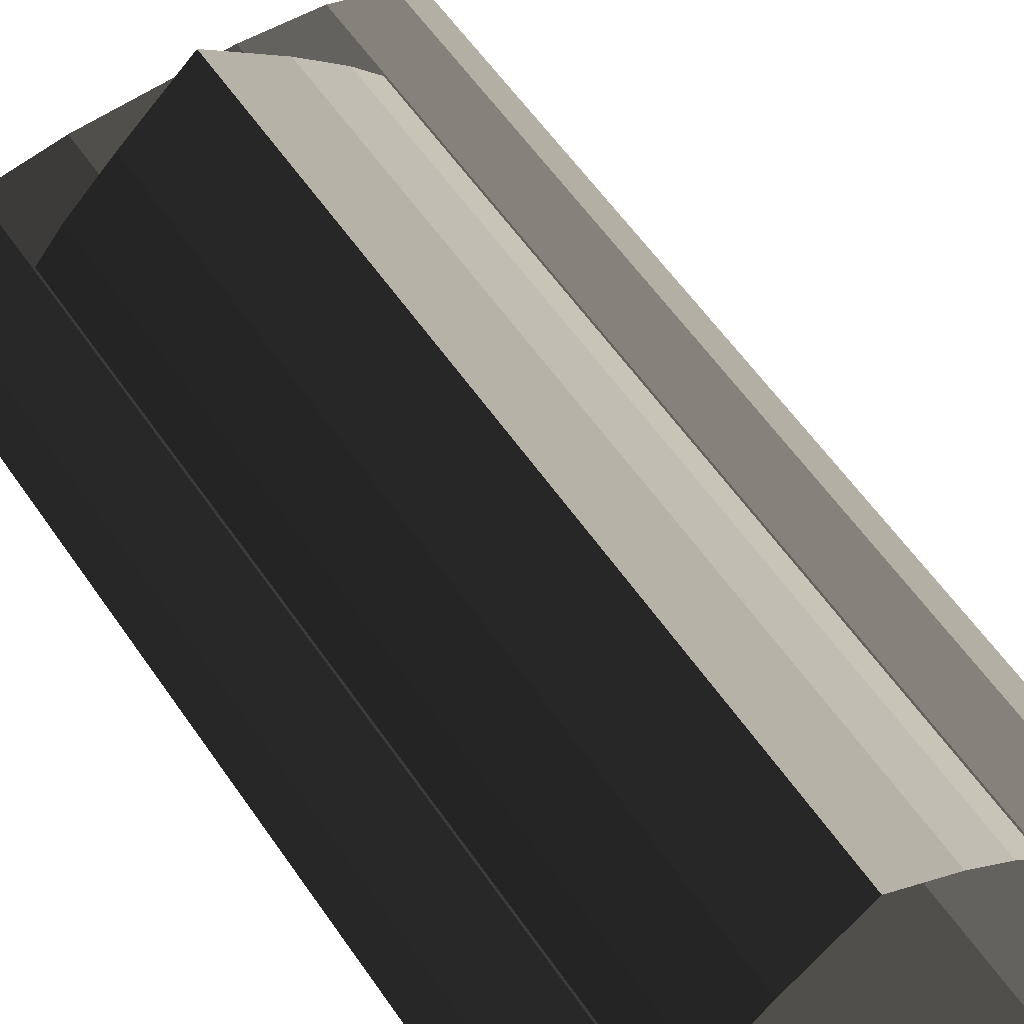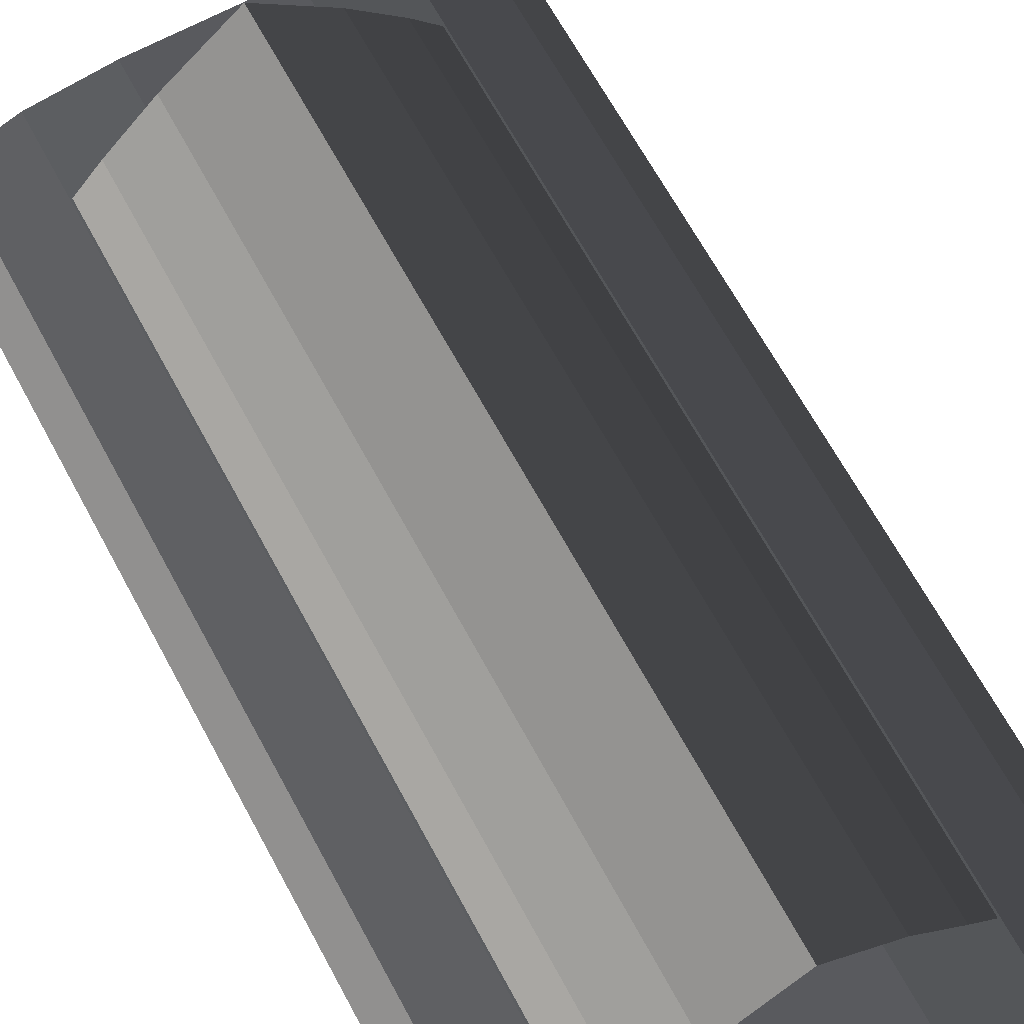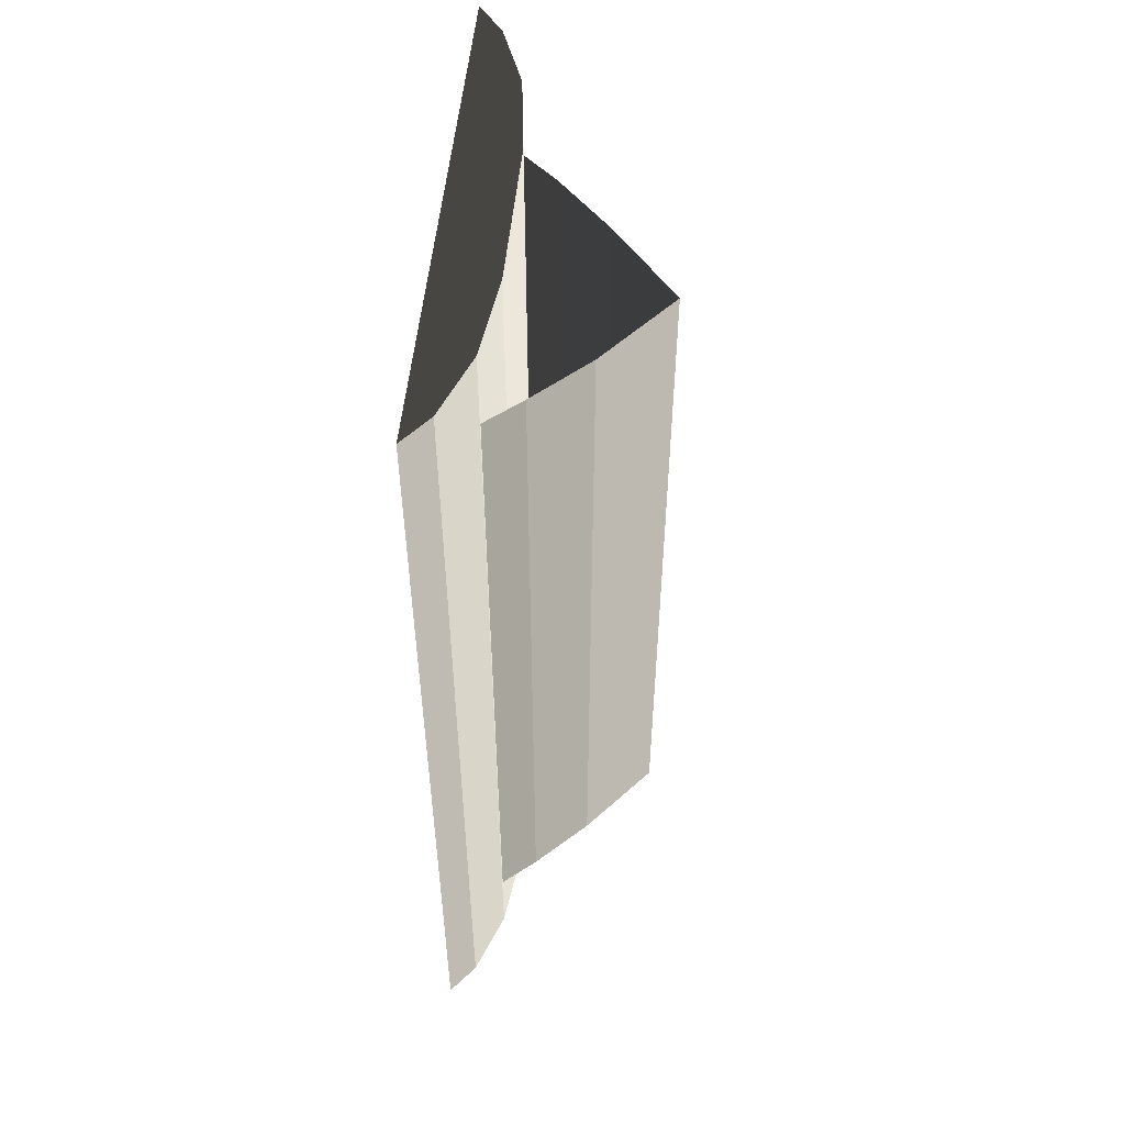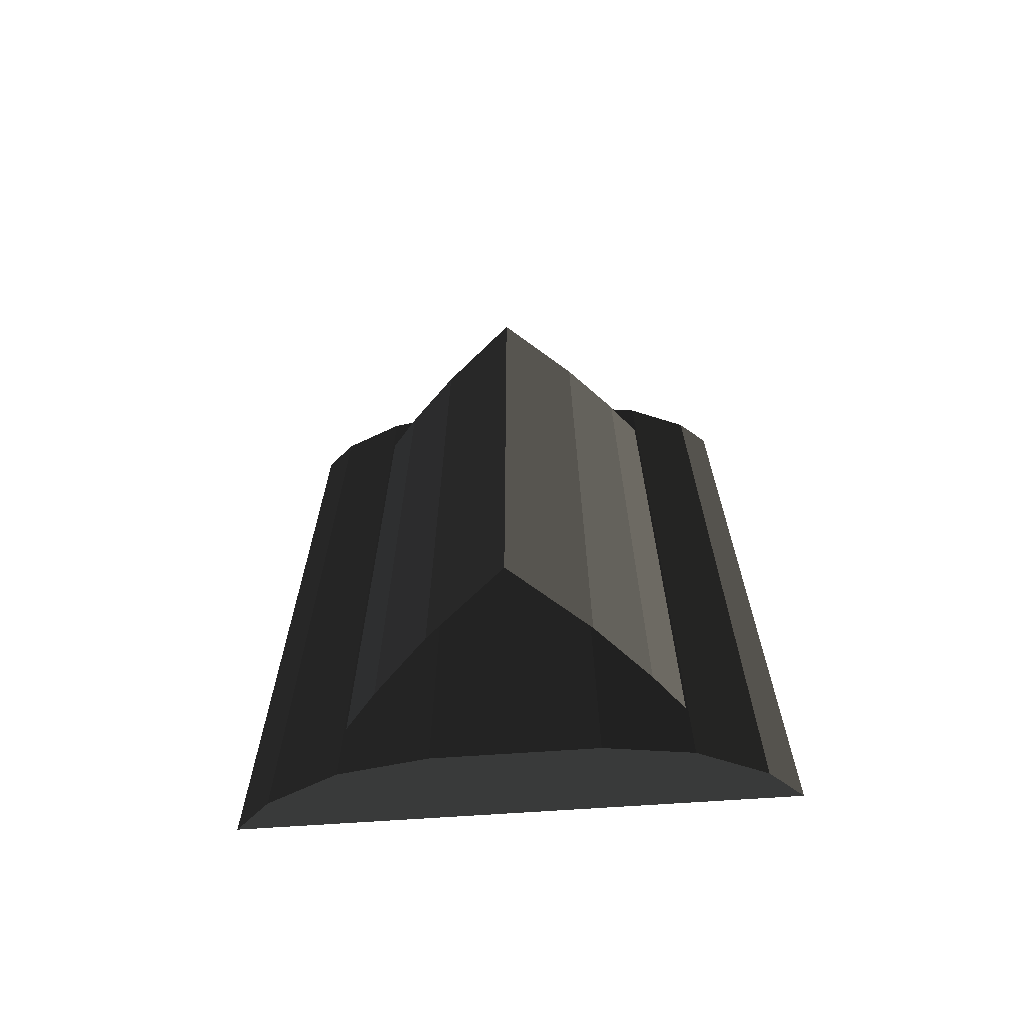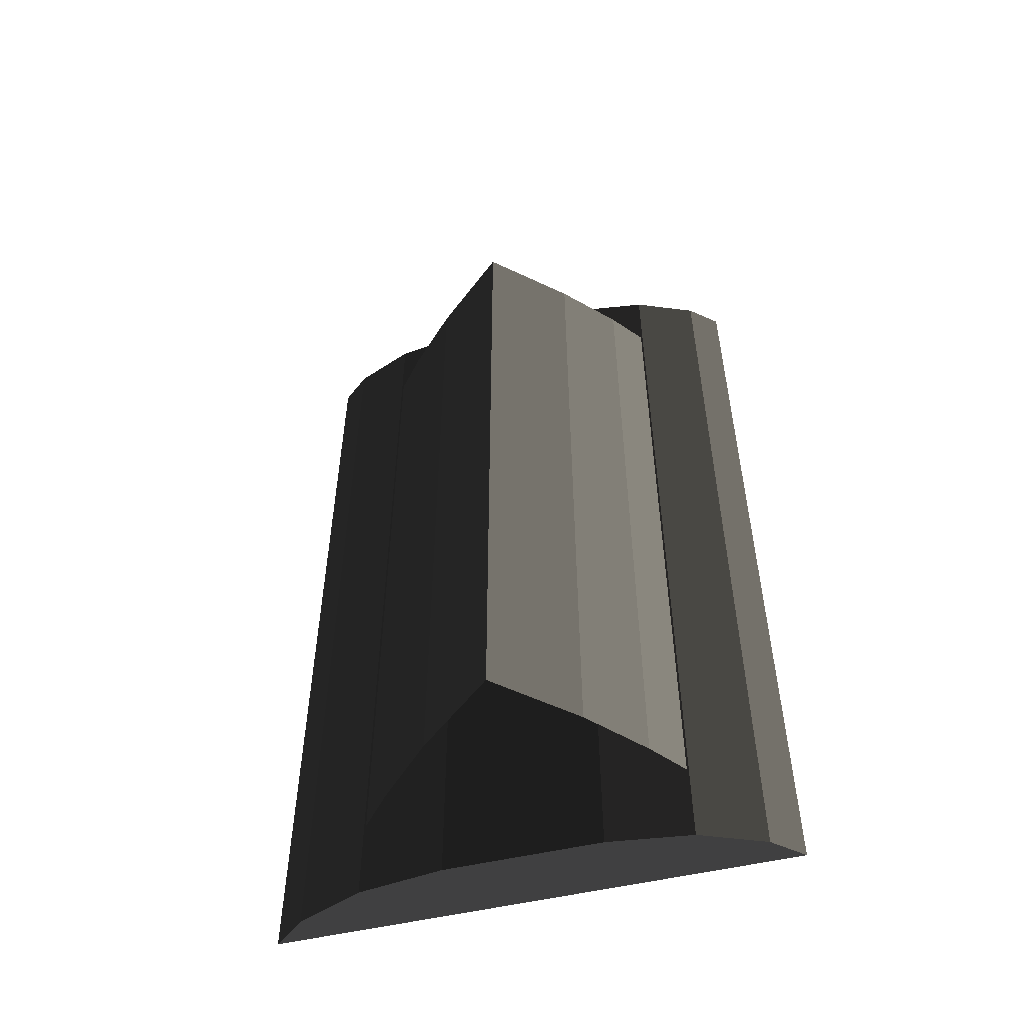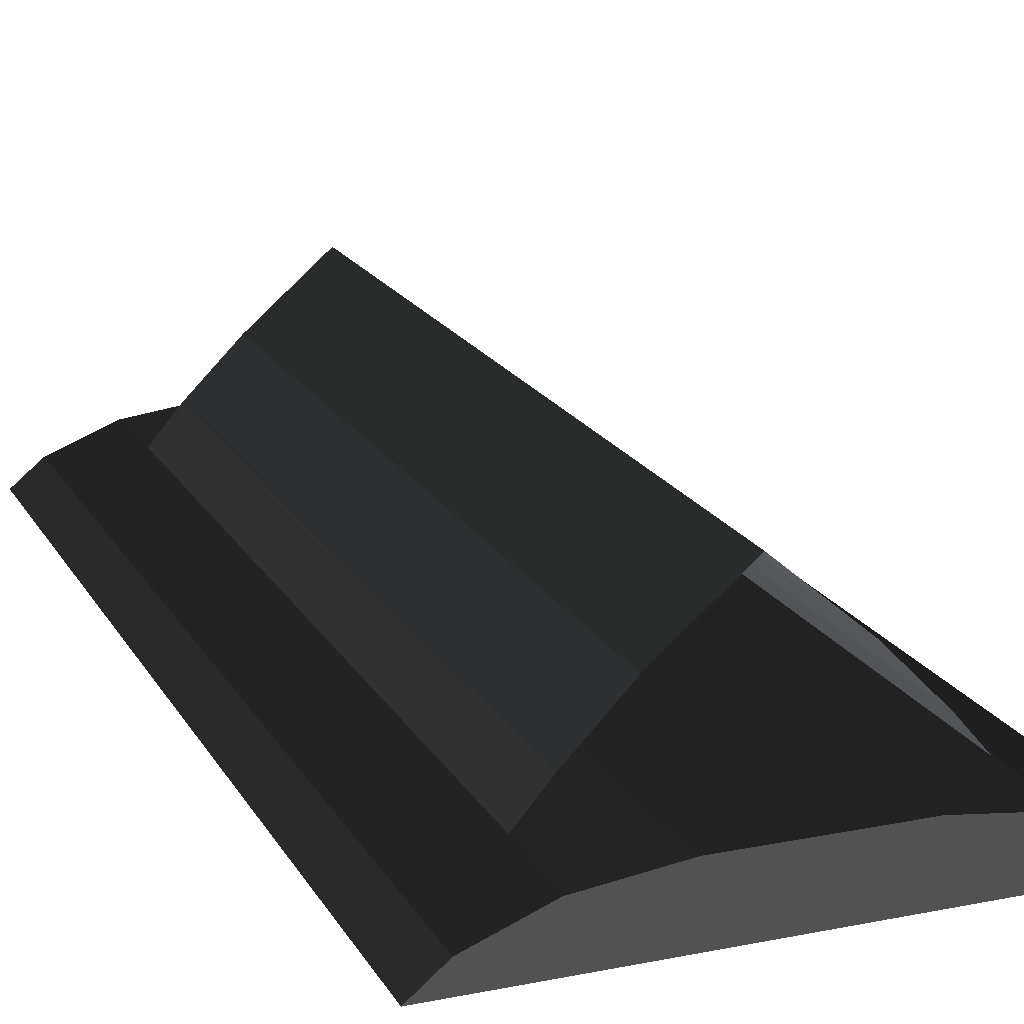
<metadata>
{"format":"obj","ext":"obj","renderer":"f3d","projection":"perspective","resolution":1024,"background":"white","views":[{"elev":60.5,"azim":-34.8,"up":"+Z"},{"elev":67.0,"azim":151.5,"up":"+Z"},{"elev":54.1,"azim":-84.2,"up":"+Y"},{"elev":-69.0,"azim":3.9,"up":"+Y"},{"elev":-54.5,"azim":13.6,"up":"+Y"},{"elev":18.4,"azim":-21.2,"up":"+Z"}]}
</metadata>
<code>
v 1.982e-05 -26.04 -4.248
v 1.982e-05 -26.04 -2.94
v 8.353 -26.04 -2.94
v 11.72 -26.04 -4.248
v 1.982e-05 -26.04 -5.532
v 13.29 -26.04 -5.532
v 1.982e-05 -26.04 -2.394
v 4.009 -26.04 -2.394
v 8.353 -26.04 -2.94
v 1.658e-05 25.06 -5.532
v 1.658e-05 25.06 -4.248
v -11.72 25.06 -4.248
v -13.29 25.06 -5.532
v 1.658e-05 25.06 -2.94
v -8.353 25.06 -2.94
v -11.72 25.06 -4.248
v 1.658e-05 25.06 -2.394
v -4.009 25.06 -2.394
v -8.353 25.06 -2.94
v 13.29 -26.04 -5.532
v 11.72 -26.04 -4.248
v 11.72 25.06 -4.248
v 13.29 25.06 -5.532
v -13.29 25.06 -5.532
v -11.72 25.06 -4.248
v -11.72 -26.04 -4.248
v -13.29 -26.04 -5.532
v 8.353 -26.04 -2.94
v 4.009 -26.04 -2.394
v 4.009 25.06 -2.394
v 8.353 25.06 -2.94
v 11.72 -26.04 -4.248
v 8.353 -26.04 -2.94
v 8.353 25.06 -2.94
v 11.72 25.06 -4.248
v -11.72 25.06 -4.248
v -8.353 25.06 -2.94
v -8.353 -26.04 -2.94
v -11.72 -26.04 -4.248
v 1.982e-05 -26.04 -2.394
v -4.009 -26.04 -2.394
v -4.009 25.06 -2.394
v 1.658e-05 25.06 -2.394
v -8.353 25.06 -2.94
v -4.009 25.06 -2.394
v -4.009 -26.04 -2.394
v -8.353 -26.04 -2.94
v 8.353 25.06 -2.94
v 4.009 25.06 -2.394
v 1.658e-05 25.06 -2.394
v 1.658e-05 25.06 -2.94
v 11.72 25.06 -4.248
v 8.353 25.06 -2.94
v 1.658e-05 25.06 -4.248
v 13.29 25.06 -5.532
v 11.72 25.06 -4.248
v 1.658e-05 25.06 -5.532
v -8.353 -26.04 -2.94
v -4.009 -26.04 -2.394
v 1.982e-05 -26.04 -2.394
v 1.982e-05 -26.04 -2.94
v -11.72 -26.04 -4.248
v -8.353 -26.04 -2.94
v 1.982e-05 -26.04 -4.248
v -13.29 -26.04 -5.532
v -11.72 -26.04 -4.248
v 1.982e-05 -26.04 -5.532
v 4.009 -26.04 -2.394
v 1.982e-05 -26.04 -2.394
v 1.658e-05 25.06 -2.394
v 4.009 25.06 -2.394
v 4.009 -21.5 1.635
v -2.869e-06 -21.5 5.04
v 8.601e-06 20.44 5.04
v 4.009 20.44 1.635
v -2.869e-06 -21.5 5.04
v -4.009 -21.5 1.635
v -4.009 20.44 1.635
v 8.601e-06 20.44 5.04
v -4.009 -21.5 1.635
v -6.724 -21.5 -1.14
v -6.724 20.59 -1.14
v -4.009 20.44 1.635
v 4.009 20.44 1.635
v 6.724 20.59 -1.14
v 6.724 -21.5 -1.14
v 4.009 -21.5 1.635
v 6.724 20.59 -1.14
v 8.612 20.59 -3.344
v 8.612 -21.5 -3.344
v 6.724 -21.5 -1.14
v -6.724 -21.5 -1.14
v -8.612 -21.5 -3.344
v -8.612 20.59 -3.344
v -6.724 20.59 -1.14
g Building_t8.020_37376_460
f 1 3 2
f 1 4 3
f 5 4 1
f 5 6 4
f 2 8 7
f 2 9 8
f 10 12 11
f 10 13 12
f 11 15 14
f 11 16 15
f 14 18 17
f 14 19 18
f 20 22 21
f 20 23 22
f 24 26 25
f 24 27 26
f 28 30 29
f 28 31 30
f 32 34 33
f 32 35 34
f 36 38 37
f 36 39 38
f 40 42 41
f 40 43 42
f 44 46 45
f 44 47 46
f 48 50 49
f 48 51 50
f 52 51 53
f 52 54 51
f 55 54 56
f 55 57 54
f 58 60 59
f 58 61 60
f 62 61 63
f 62 64 61
f 65 64 66
f 65 67 64
f 68 70 69
f 68 71 70
f 72 74 73
f 72 75 74
f 76 78 77
f 76 79 78
f 80 82 81
f 80 83 82
f 84 86 85
f 84 87 86
f 88 90 89
f 88 91 90
f 92 94 93
f 92 95 94

</code>
